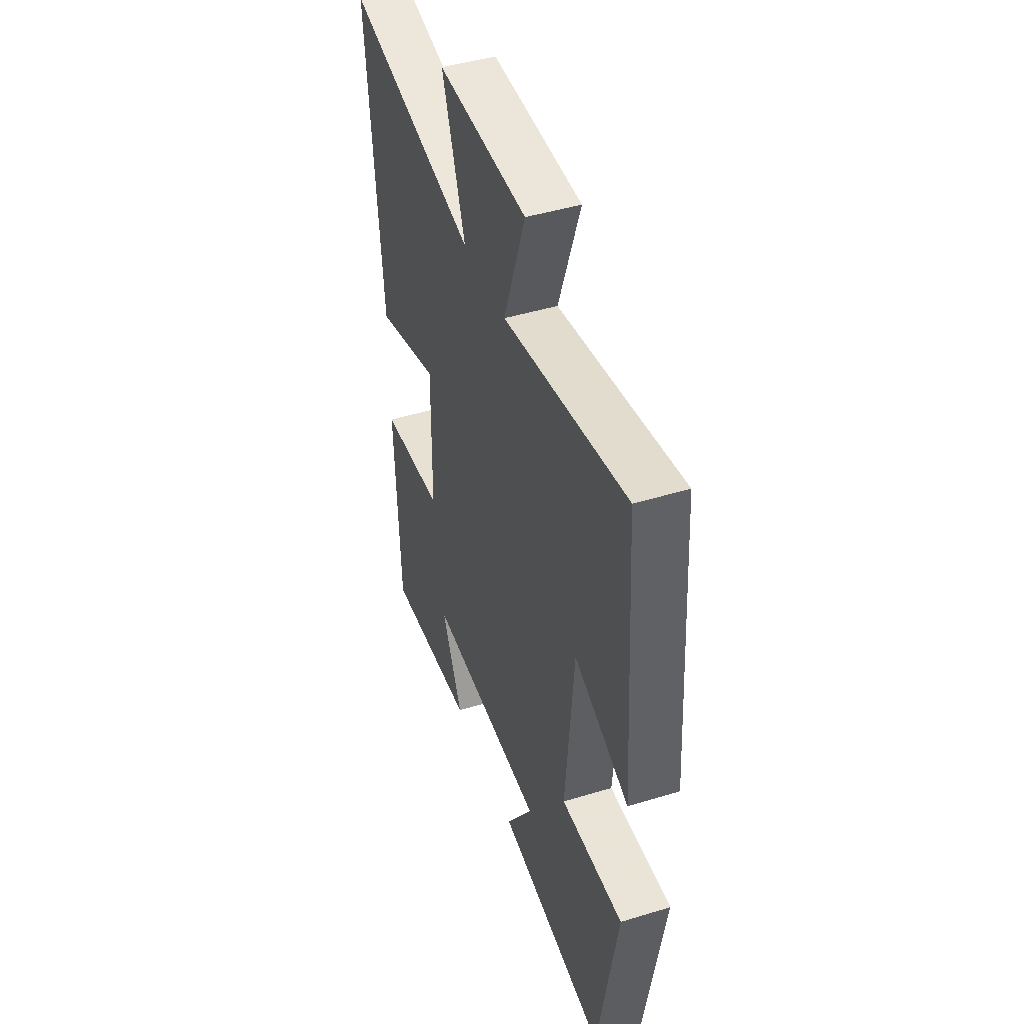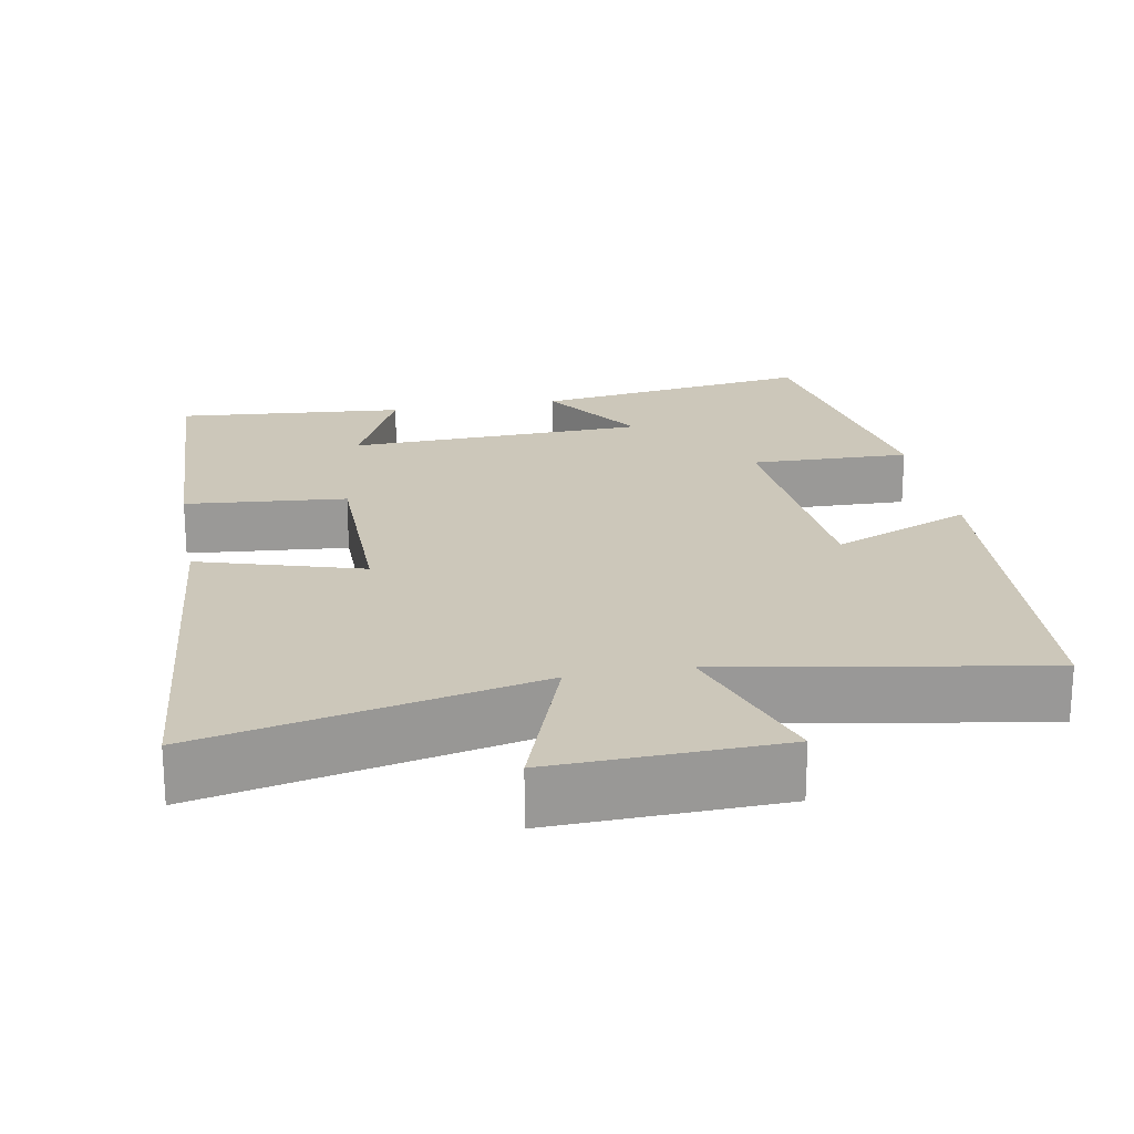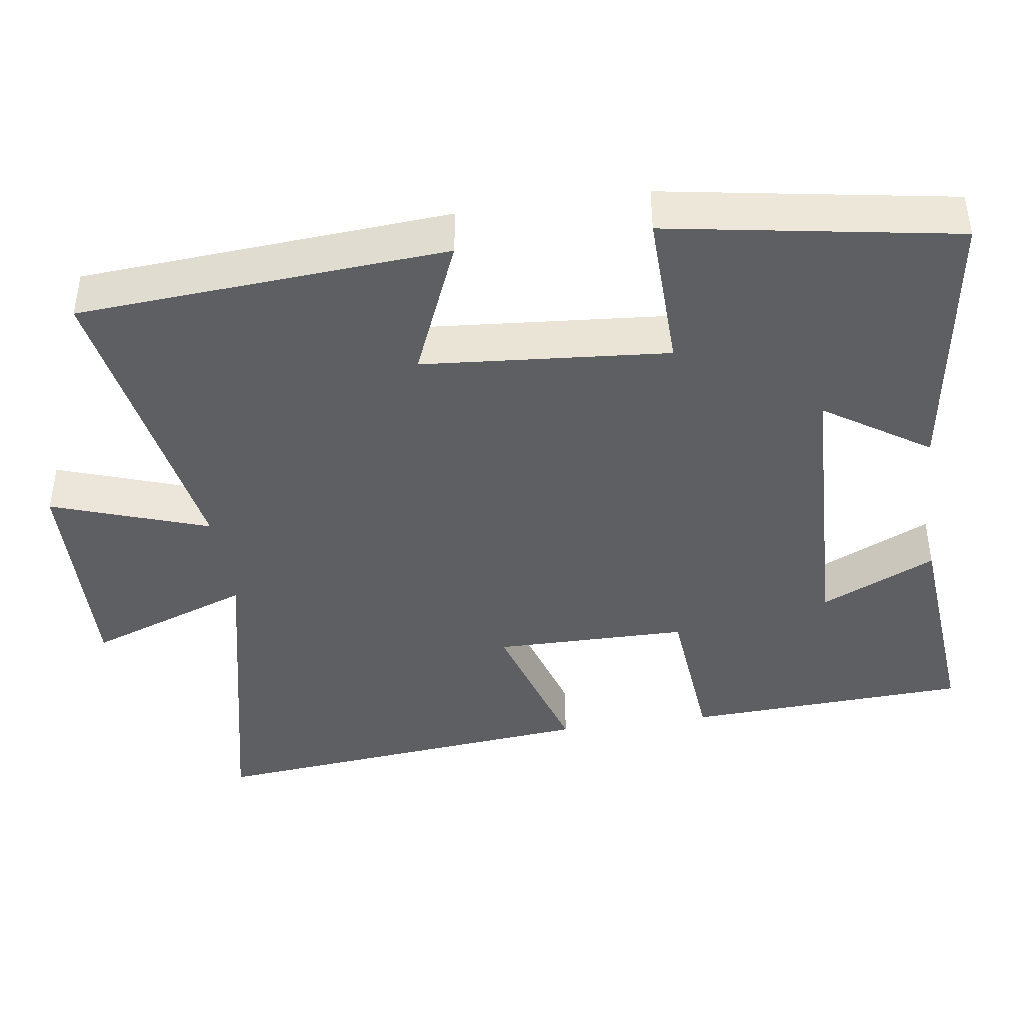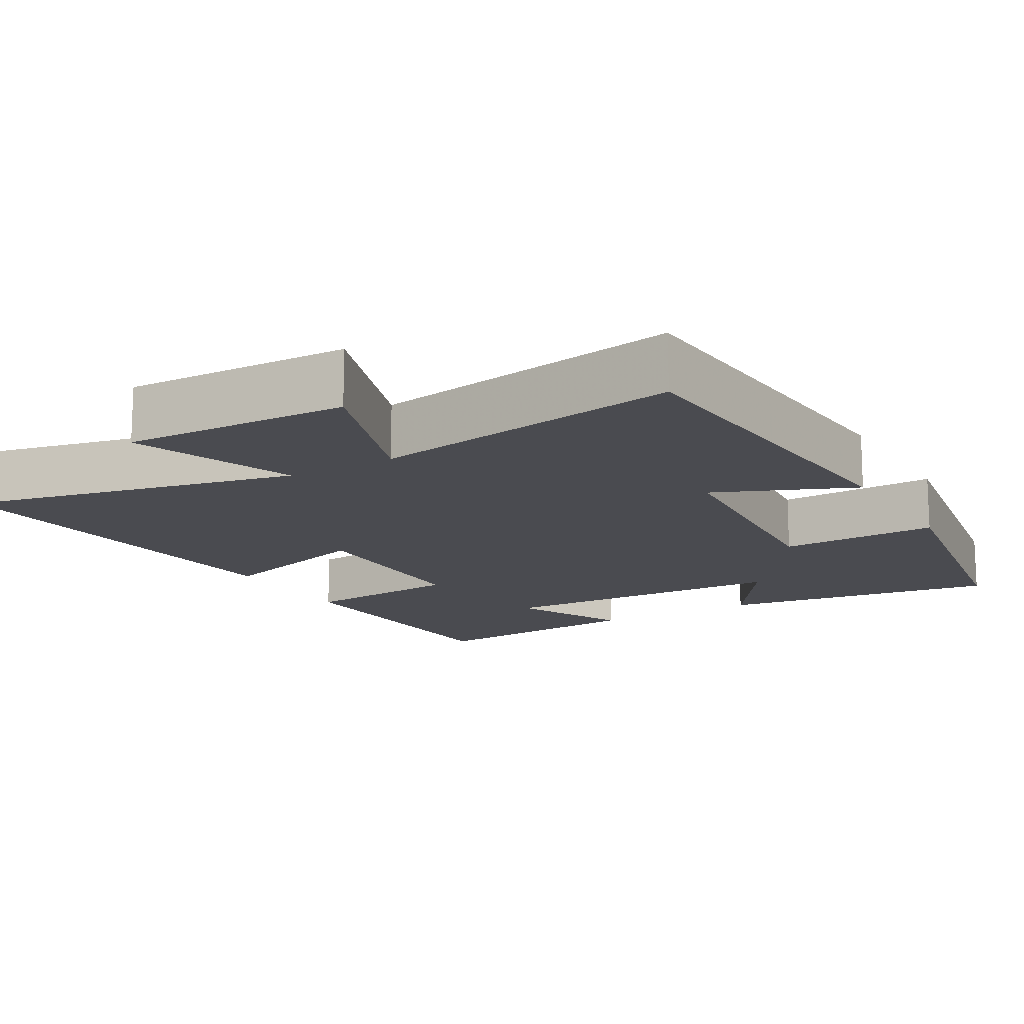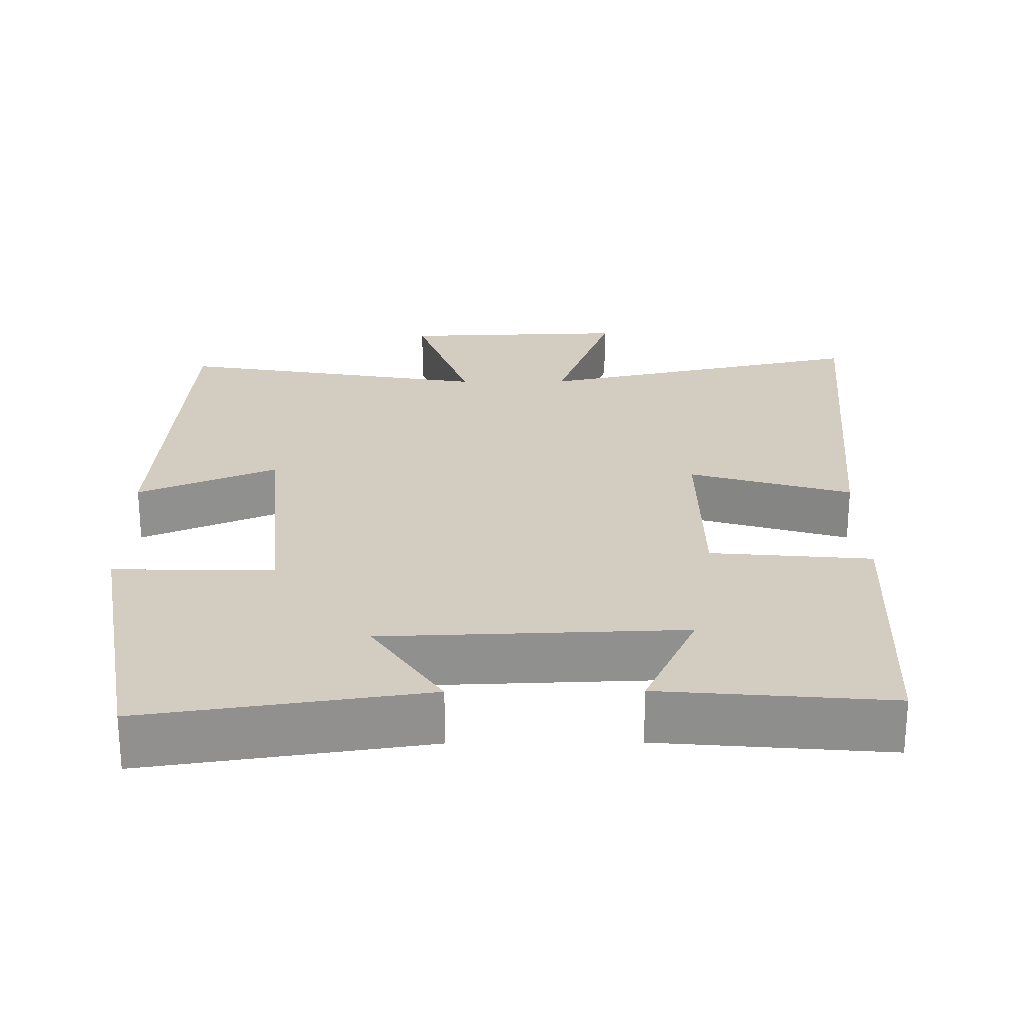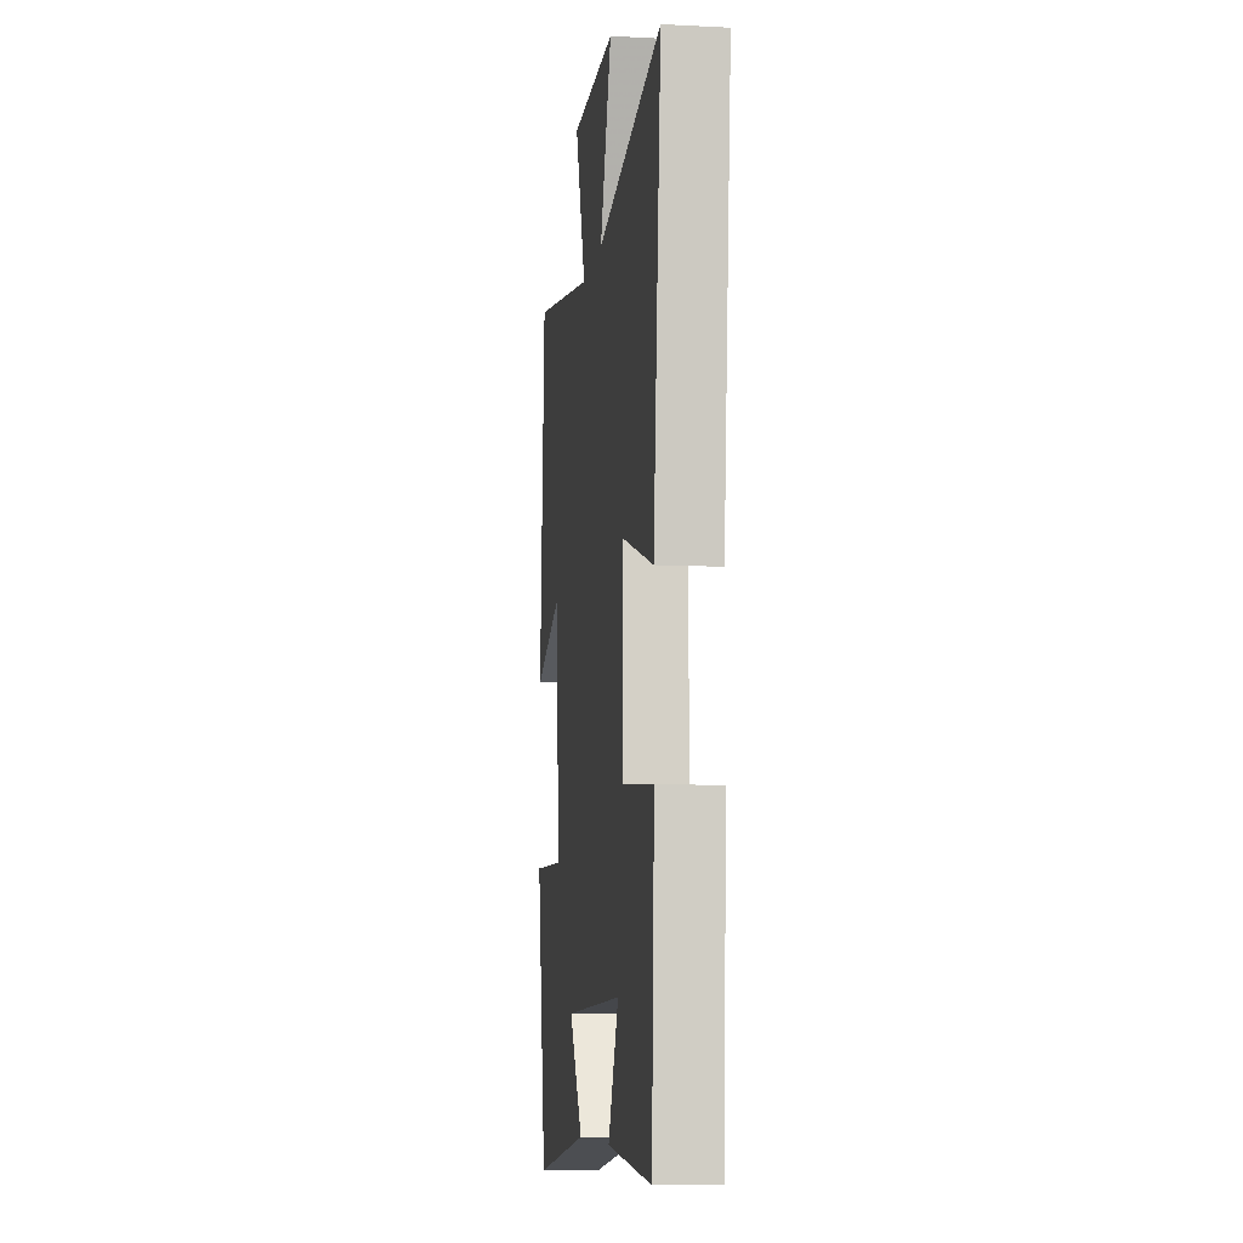
<metadata>
{"format":"obj","ext":"obj","renderer":"f3d","projection":"perspective","resolution":1024,"background":"white","views":[{"elev":45.1,"azim":70.5,"up":"+Z"},{"elev":21.4,"azim":-10.3,"up":"+Y"},{"elev":-42.0,"azim":98.4,"up":"+Y"},{"elev":-14.6,"azim":30.4,"up":"+Y"},{"elev":24.6,"azim":179.5,"up":"+Y"},{"elev":-8.4,"azim":-98.0,"up":"+Z"}]}
</metadata>
<code>
v -0.482 0.07 -0.526
v -0.5 0.07 -0.146
v -0.285 0.07 -0.127
v -0.283 0.07 0.133
v -0.5 0.07 0.068
v -0.551 0.07 0.599
v -0.107 0.07 0.5
v -0.186 0.07 0.72
v 0.118 0.07 0.71
v 0.045 0.07 0.5
v 0.466 0.07 0.572
v 0.5 0.07 0.077
v 0.314 0.07 0.156
v 0.286 0.07 -0.174
v 0.5 0.07 -0.169
v 0.434 0.07 -0.555
v 0.059 0.07 -0.5
v 0.152 0.07 -0.36
v -0.248 0.07 -0.346
v -0.177 0.07 -0.5
v -0.482 0 -0.526
v -0.5 0 -0.146
v -0.285 0 -0.127
v -0.283 0 0.133
v -0.5 0 0.068
v -0.551 0 0.599
v -0.107 0 0.5
v -0.186 0 0.72
v 0.118 0 0.71
v 0.045 0 0.5
v 0.466 0 0.572
v 0.5 0 0.077
v 0.314 0 0.156
v 0.286 0 -0.174
v 0.5 0 -0.169
v 0.434 0 -0.555
v 0.059 0 -0.5
v 0.152 0 -0.36
v -0.248 0 -0.346
v -0.177 0 -0.5
f 19 20 1 2
f 18 19 2 3
f 15 16 17 18
f 14 15 18
f 13 14 18 3
f 10 11 12 13
f 10 13 3 4
f 7 8 9 10
f 7 10 4 5
f 5 6 7
f 22 21 40 39
f 23 22 39 38
f 38 37 36 35
f 38 35 34
f 23 38 34 33
f 33 32 31 30
f 24 23 33 30
f 30 29 28 27
f 25 24 30 27
f 27 26 25
f 1 21 22 2
f 2 22 23 3
f 3 23 24 4
f 4 24 25 5
f 5 25 26 6
f 6 26 27 7
f 7 27 28 8
f 8 28 29 9
f 9 29 30 10
f 10 30 31 11
f 11 31 32 12
f 12 32 33 13
f 13 33 34 14
f 14 34 35 15
f 15 35 36 16
f 16 36 37 17
f 17 37 38 18
f 18 38 39 19
f 19 39 40 20
f 20 40 21 1

</code>
